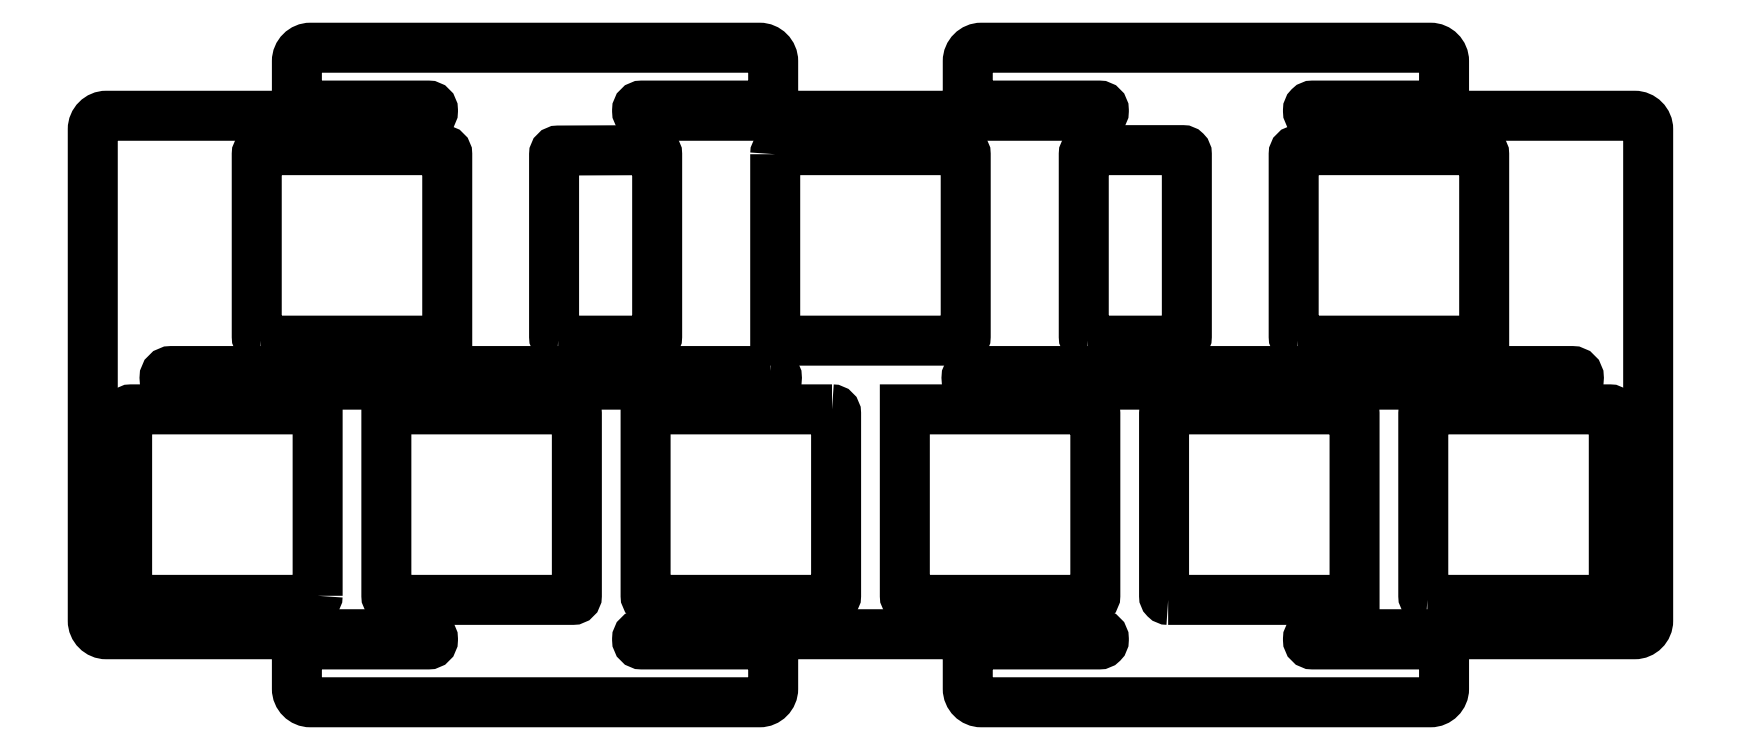
<metadata>
{"format":"dxf","ext":"dxf","renderer":"ezdxf+matplotlib","layout":"modelspace","background":"white","min_lineweight":24,"dpi":150}
</metadata>
<code>
0
SECTION
2
ENTITIES
0
LWPOLYLINE
8
0
90
7
70
1
43
0
10
17.47
20
-38.35
10
17.47
20
-24.65
10
3.775
20
-24.65
42
0.4142
10
3.475
20
-24.95
10
3.475
20
-38.35
42
0.4142
10
3.775
20
-38.65
10
17.17
20
-38.65
42
0.4142
0
LWPOLYLINE
8
0
90
7
70
1
43
0
10
36.22
20
-24.65
10
22.53
20
-24.65
10
22.53
20
-38.35
42
0.4142
10
22.83
20
-38.65
10
36.22
20
-38.65
42
0.4142
10
36.52
20
-38.35
10
36.52
20
-24.95
42
0.4142
0
LWPOLYLINE
8
0
90
7
70
1
43
0
10
55.27
20
-24.65
10
41.58
20
-24.65
10
41.58
20
-38.35
42
0.4142
10
41.88
20
-38.65
10
55.27
20
-38.65
42
0.4142
10
55.57
20
-38.35
10
55.57
20
-24.95
42
0.4142
0
LWPOLYLINE
8
0
90
7
70
1
43
0
10
74.32
20
-24.65
10
60.63
20
-24.65
10
60.63
20
-38.35
42
0.4142
10
60.93
20
-38.65
10
74.32
20
-38.65
42
0.4142
10
74.62
20
-38.35
10
74.62
20
-24.95
42
0.4142
0
LWPOLYLINE
8
0
90
7
70
1
43
0
10
79.98
20
-38.65
10
93.67
20
-38.65
10
93.67
20
-24.95
42
0.4142
10
93.37
20
-24.65
10
79.98
20
-24.65
42
0.4142
10
79.68
20
-24.95
10
79.68
20
-38.35
42
0.4142
0
LWPOLYLINE
8
0
90
7
70
1
43
0
10
99.02
20
-38.65
10
112.7
20
-38.65
10
112.7
20
-24.95
42
0.4142
10
112.4
20
-24.65
10
99.02
20
-24.65
42
0.4142
10
98.72
20
-24.95
10
98.72
20
-38.35
42
0.4142
0
LWPOLYLINE
8
0
90
7
70
1
43
0
10
89.5
20
-19.6
10
103.2
20
-19.6
10
103.2
20
-5.898
42
0.4142
10
102.9
20
-5.598
10
89.5
20
-5.598
42
0.4142
10
89.2
20
-5.898
10
89.2
20
-19.3
42
0.4142
0
LWPOLYLINE
8
0
90
7
70
1
43
0
10
51.1
20
-5.898
10
51.1
20
-19.6
10
64.8
20
-19.6
42
0.4142
10
65.1
20
-19.3
10
65.1
20
-5.898
42
0.4142
10
64.8
20
-5.598
10
51.4
20
-5.598
42
0.4142
0
LWPOLYLINE
8
0
90
7
70
1
43
0
10
13.3
20
-19.6
10
27
20
-19.6
10
27
20
-5.898
42
0.4142
10
26.7
20
-5.598
10
13.3
20
-5.598
42
0.4142
10
13
20
-5.898
10
13
20
-19.3
42
0.4142
0
LWPOLYLINE
8
0
90
4
70
1
43
0
10
50.72
20
-21.83
42
-1
10
50.72
20
-22.83
10
6.725
20
-22.83
42
-1
10
6.725
20
-21.83
0
LWPOLYLINE
8
0
90
4
70
1
43
0
10
65.66
20
-22.83
10
109.7
20
-22.83
42
1
10
109.7
20
-21.83
10
65.66
20
-21.83
42
1
0
LWPOLYLINE
8
0
90
8
70
1
43
0
10
74.07
20
-19.6
42
-0.4142
10
73.77
20
-19.3
10
73.77
20
-5.898
42
-0.4142
10
74.07
20
-5.598
10
81.05
20
-5.598
42
-0.4142
10
81.35
20
-5.898
10
81.35
20
-19.3
42
-0.4142
10
81.05
20
-19.6
0
LWPOLYLINE
8
0
90
8
70
1
43
0
10
35.15
20
-19.6
10
42.13
20
-19.6
42
0.4142
10
42.43
20
-19.3
10
42.43
20
-5.899
42
0.4154
10
42.12
20
-5.599
10
35.15
20
-5.627
42
0.413
10
34.85
20
-5.927
10
34.85
20
-19.3
42
0.4142
0
LWPOLYLINE
8
0
90
72
70
1
43
0
10
99.25
20
-41.92
42
-0.4142
10
100.3
20
-42.92
10
100.3
20
-45.17
42
-0.4142
10
99.25
20
-46.17
10
66.25
20
-46.17
42
-0.4142
10
65.25
20
-45.17
10
65.25
20
-42.92
42
-0.4142
10
66.25
20
-41.92
10
74.9
20
-41.92
42
0.4142
10
75.25
20
-41.57
10
75.25
20
-41.52
42
0.4142
10
74.9
20
-41.17
10
41.3
20
-41.17
42
0.4142
10
40.95
20
-41.52
10
40.95
20
-41.57
42
0.4142
10
41.3
20
-41.92
10
49.95
20
-41.92
42
-0.4142
10
50.95
20
-42.92
10
50.95
20
-45.17
42
-0.4142
10
49.95
20
-46.17
10
16.95
20
-46.17
42
-0.4142
10
15.95
20
-45.17
10
15.95
20
-42.92
42
-0.4142
10
16.95
20
-41.92
10
25.6
20
-41.92
42
0.4142
10
25.95
20
-41.57
10
25.95
20
-41.52
42
0.4142
10
25.6
20
-41.17
10
1.951
20
-41.17
42
-0.4142
10
0.9508
20
-40.17
10
0.9508
20
-4.072
42
-0.4142
10
1.951
20
-3.072
10
25.6
20
-3.072
42
0.4142
10
25.95
20
-2.722
10
25.95
20
-2.672
42
0.4142
10
25.6
20
-2.322
10
16.95
20
-2.322
42
-0.4142
10
15.95
20
-1.322
10
15.95
20
0.9278
42
-0.4142
10
16.95
20
1.928
10
49.95
20
1.928
42
-0.4142
10
50.95
20
0.9278
10
50.95
20
-1.322
42
-0.4142
10
49.95
20
-2.322
10
41.3
20
-2.322
42
0.4142
10
40.95
20
-2.672
10
40.95
20
-2.722
42
0.4142
10
41.3
20
-3.072
10
74.9
20
-3.072
42
0.4142
10
75.25
20
-2.722
10
75.25
20
-2.672
42
0.4142
10
74.9
20
-2.322
10
66.25
20
-2.322
42
-0.4142
10
65.25
20
-1.322
10
65.25
20
0.9278
42
-0.4142
10
66.25
20
1.928
10
99.25
20
1.928
42
-0.4142
10
100.3
20
0.9278
10
100.3
20
-1.322
42
-0.4142
10
99.25
20
-2.322
10
90.6
20
-2.322
42
0.4142
10
90.25
20
-2.672
10
90.25
20
-2.722
42
0.4142
10
90.6
20
-3.072
10
114.3
20
-3.072
42
-0.4142
10
115.3
20
-4.072
10
115.3
20
-40.17
42
-0.4142
10
114.3
20
-41.17
10
90.6
20
-41.17
42
0.4142
10
90.25
20
-41.52
10
90.25
20
-41.57
42
0.4142
10
90.6
20
-41.92
0
ENDSEC
0
EOF

</code>
